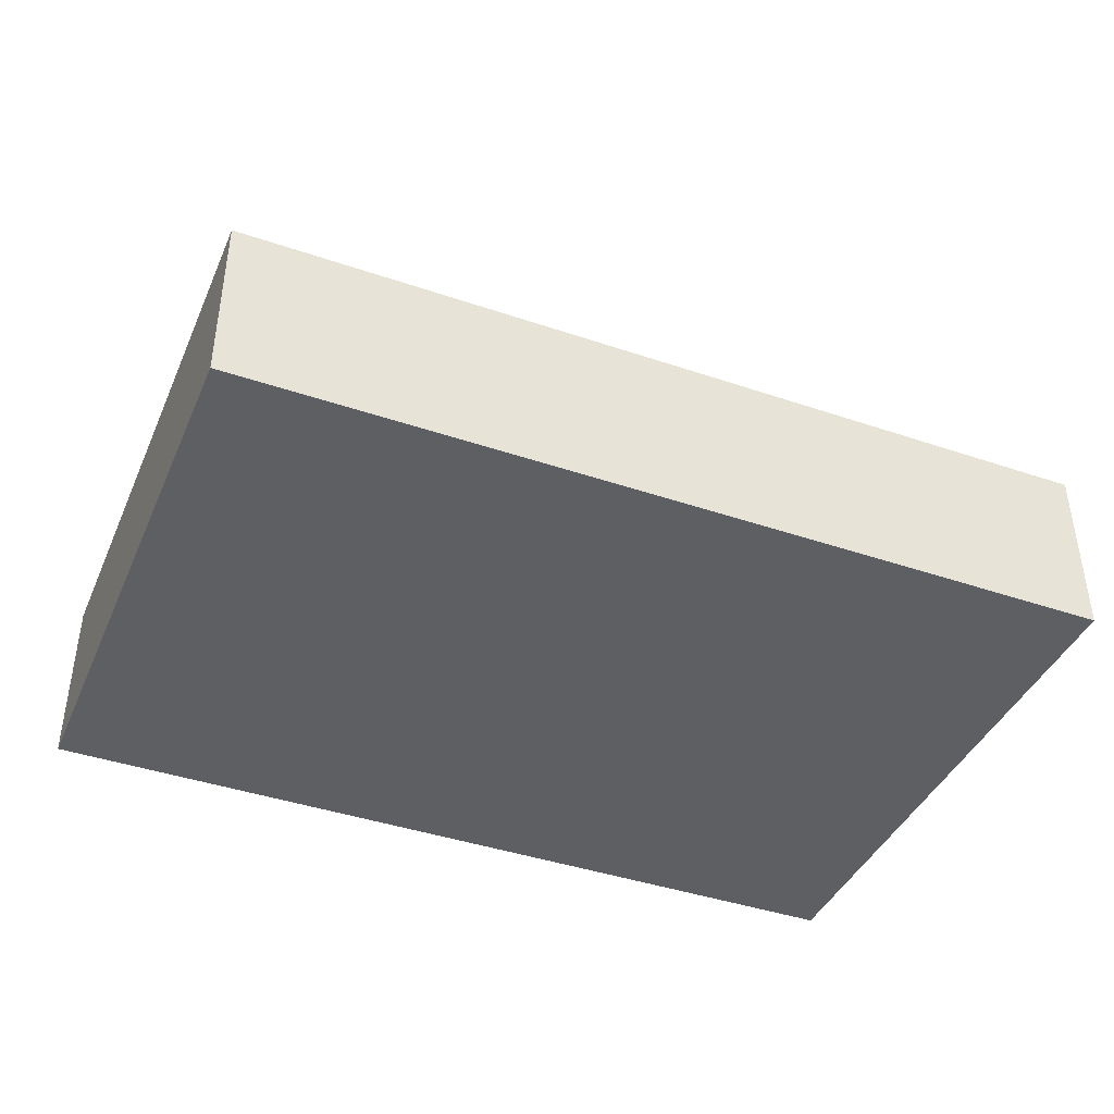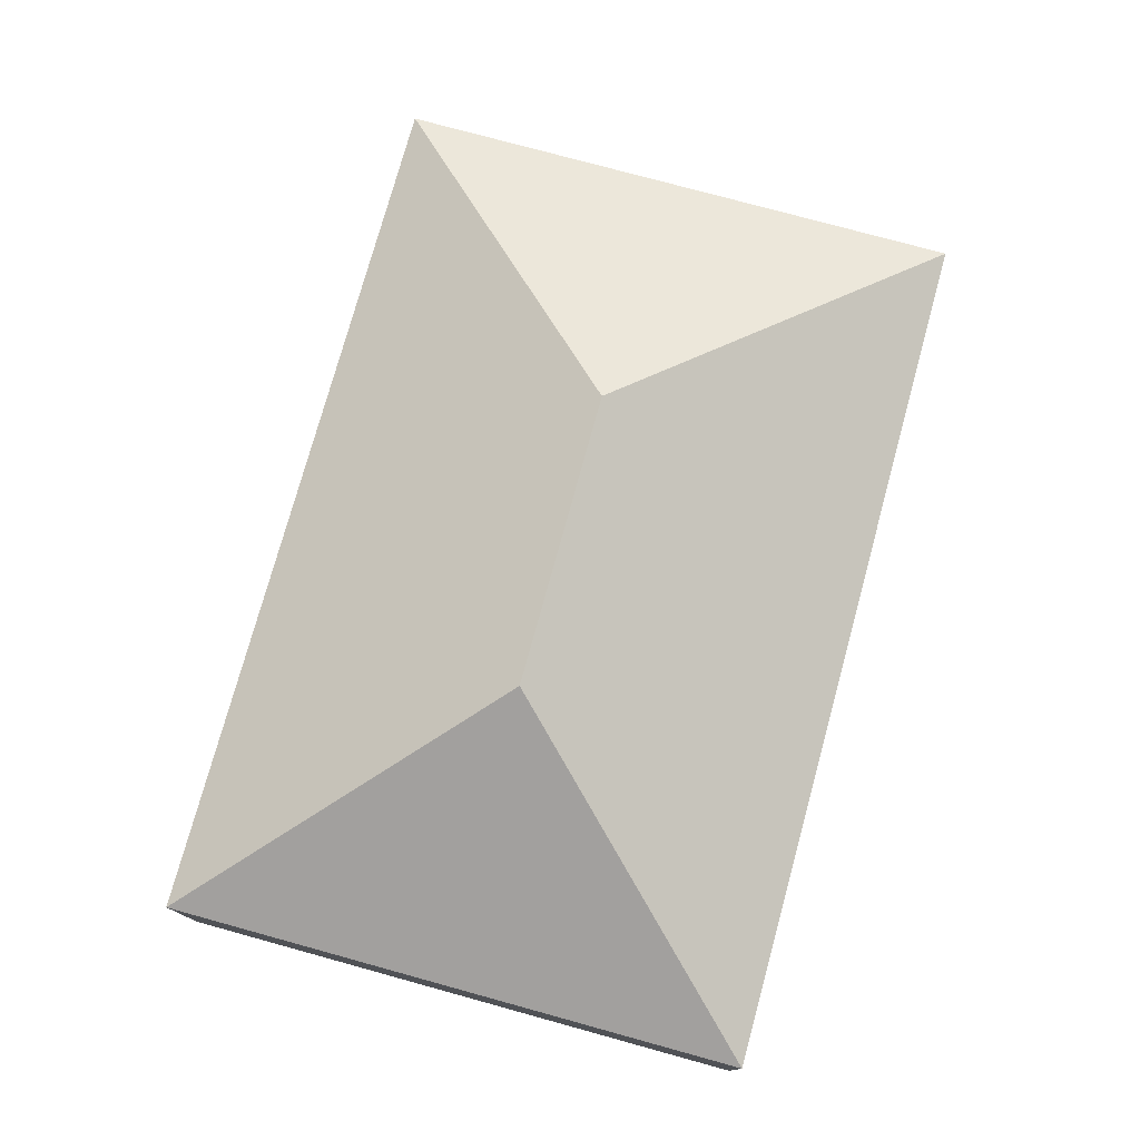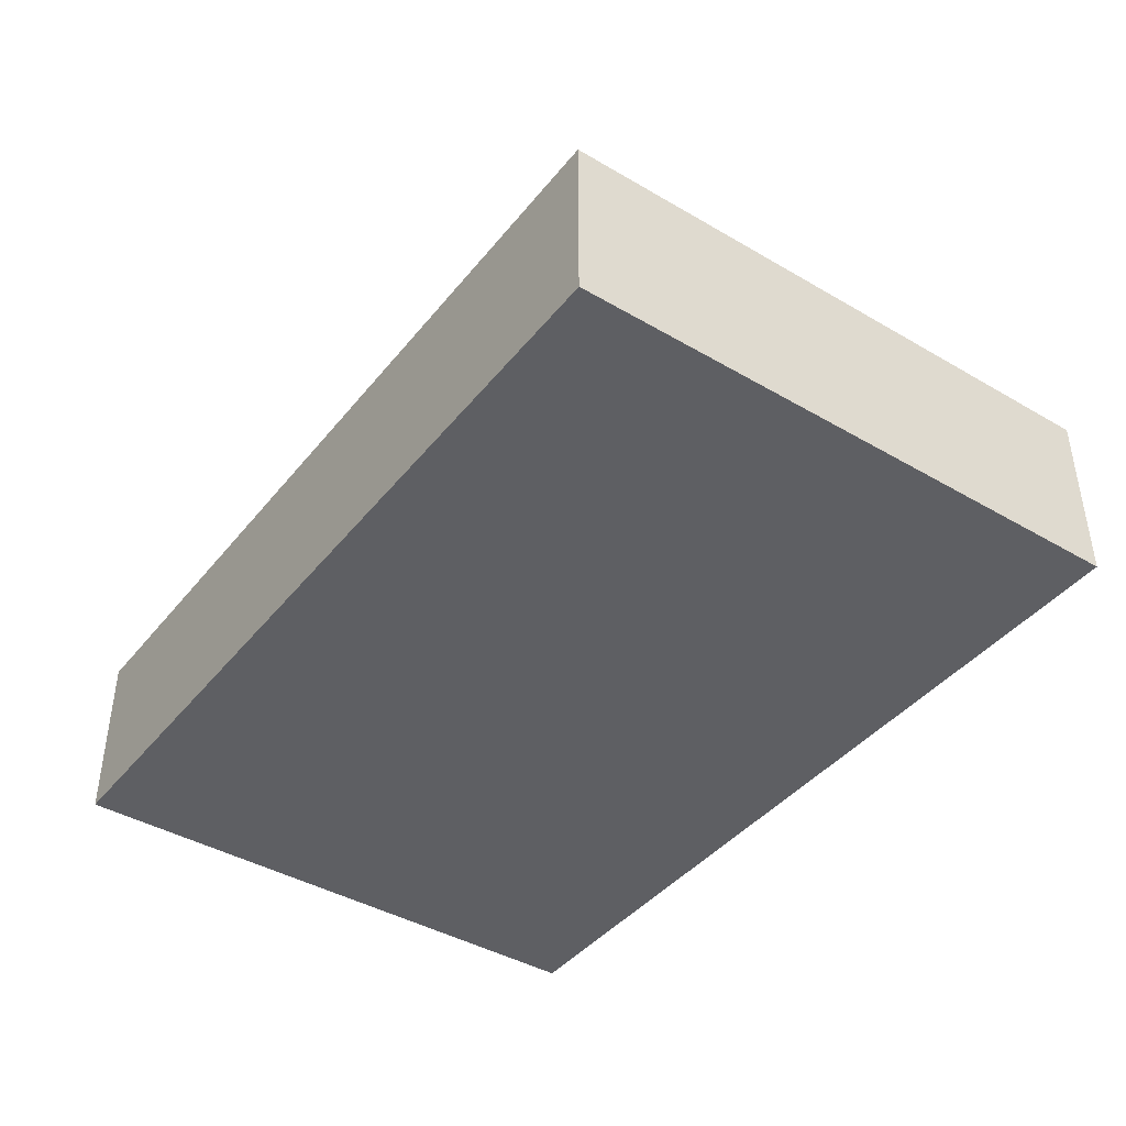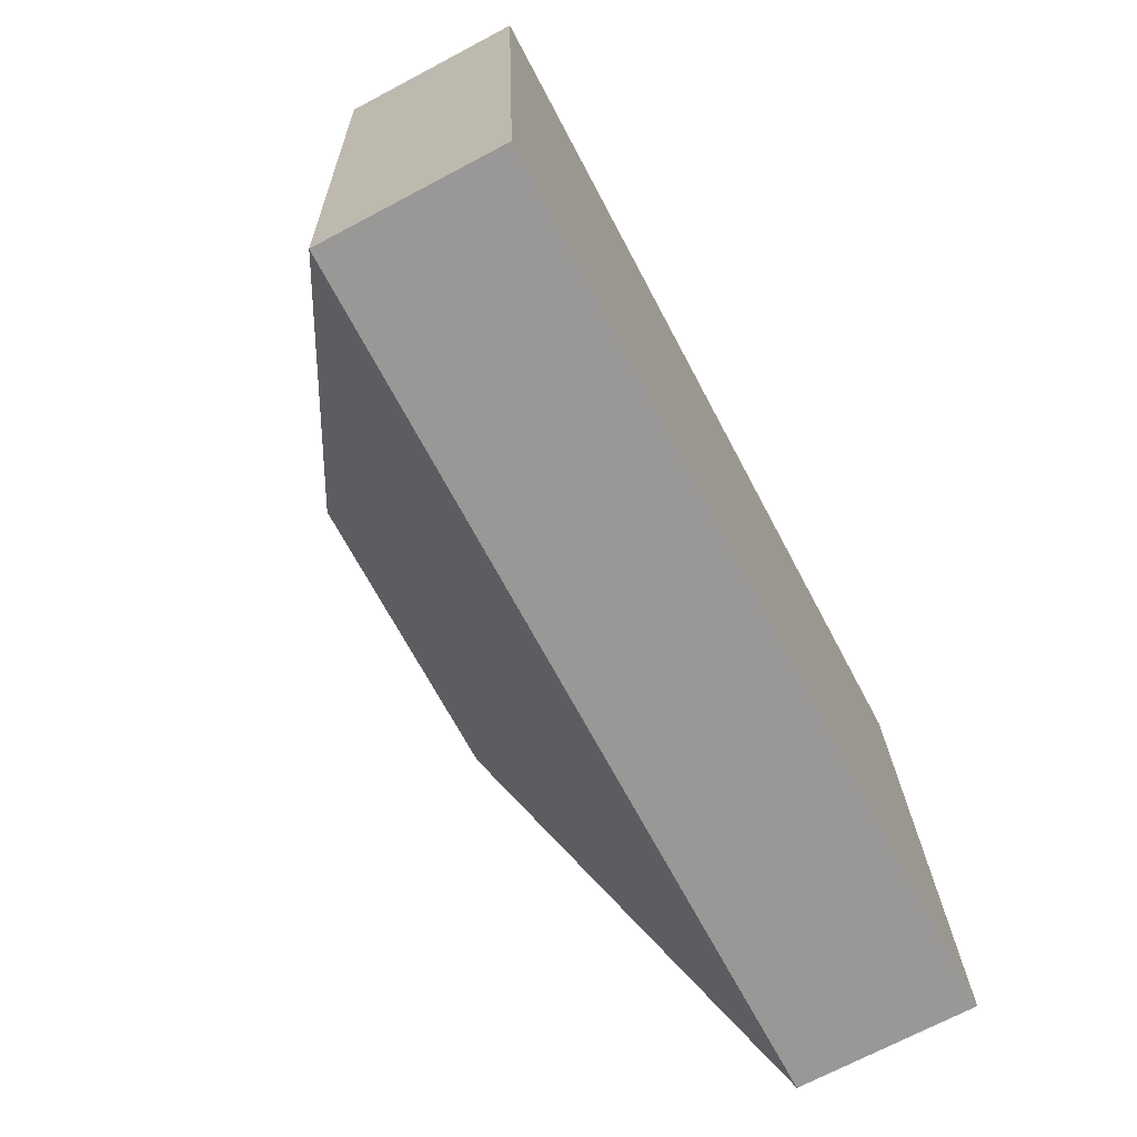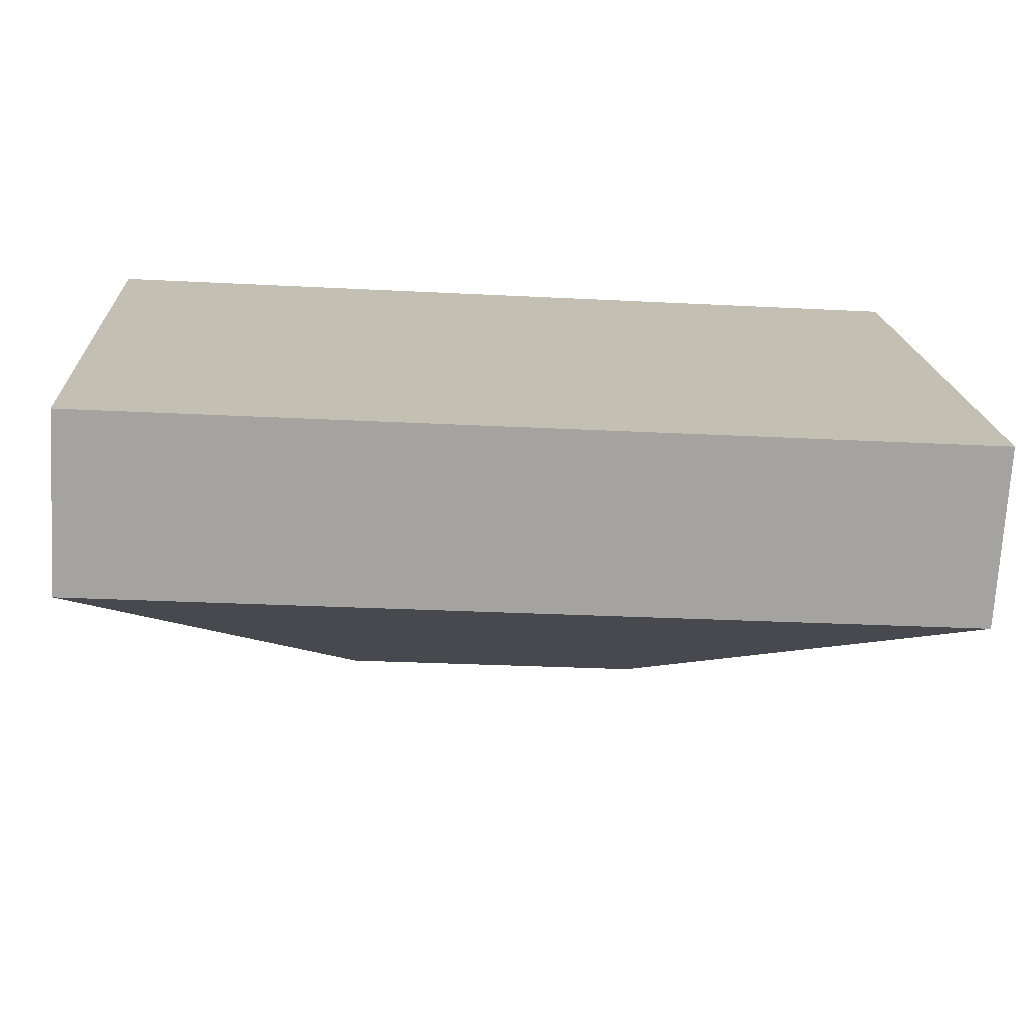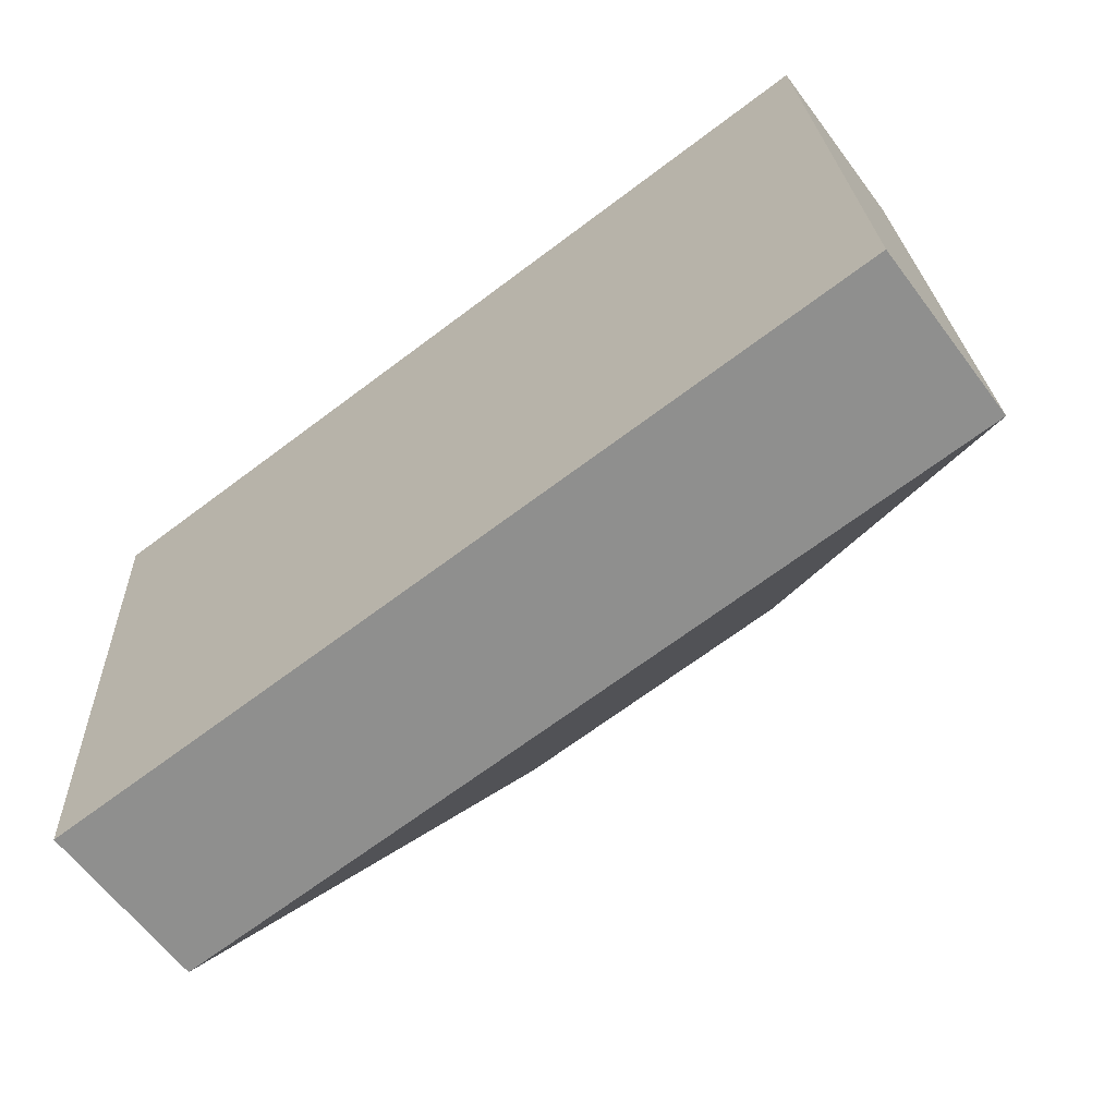
<metadata>
{"format":"obj","ext":"obj","renderer":"f3d","projection":"perspective","resolution":1024,"background":"white","views":[{"elev":-41.3,"azim":-25.6,"up":"+Y"},{"elev":76.4,"azim":-77.8,"up":"+Y"},{"elev":-41.8,"azim":51.6,"up":"+Y"},{"elev":-71.3,"azim":-62.2,"up":"+Z"},{"elev":-72.6,"azim":-3.2,"up":"+Z"},{"elev":-63.0,"azim":36.9,"up":"+Z"}]}
</metadata>
<code>
o CG10_500_048070_0007
v 385.8 75 -13.6
v 18.96 75 -33.8
v 142.2 145 -152.5
v 265.6 145 -145.7
v 399.4 75 -259.7
v 32.51 75 -279.8
v 385.8 0 -13.6
v 18.96 0 -33.8
v 32.51 0 -279.8
v 399.4 0 -259.7
f 2 3 4 1
f 4 5 1
f 6 3 4 5
f 2 6 3
f 7 8 9 10
f 1 7 8 2
f 2 8 9 6
f 6 9 10 5
f 5 10 7 1

</code>
